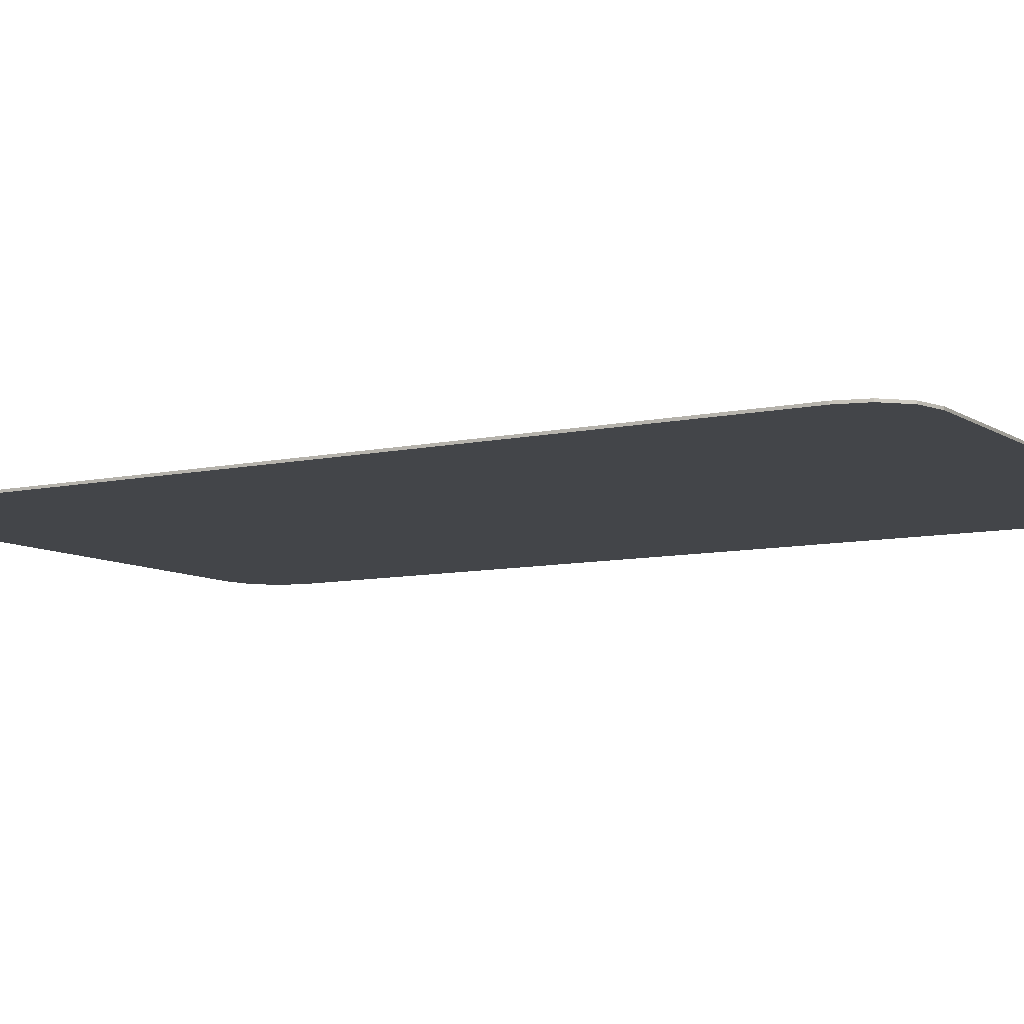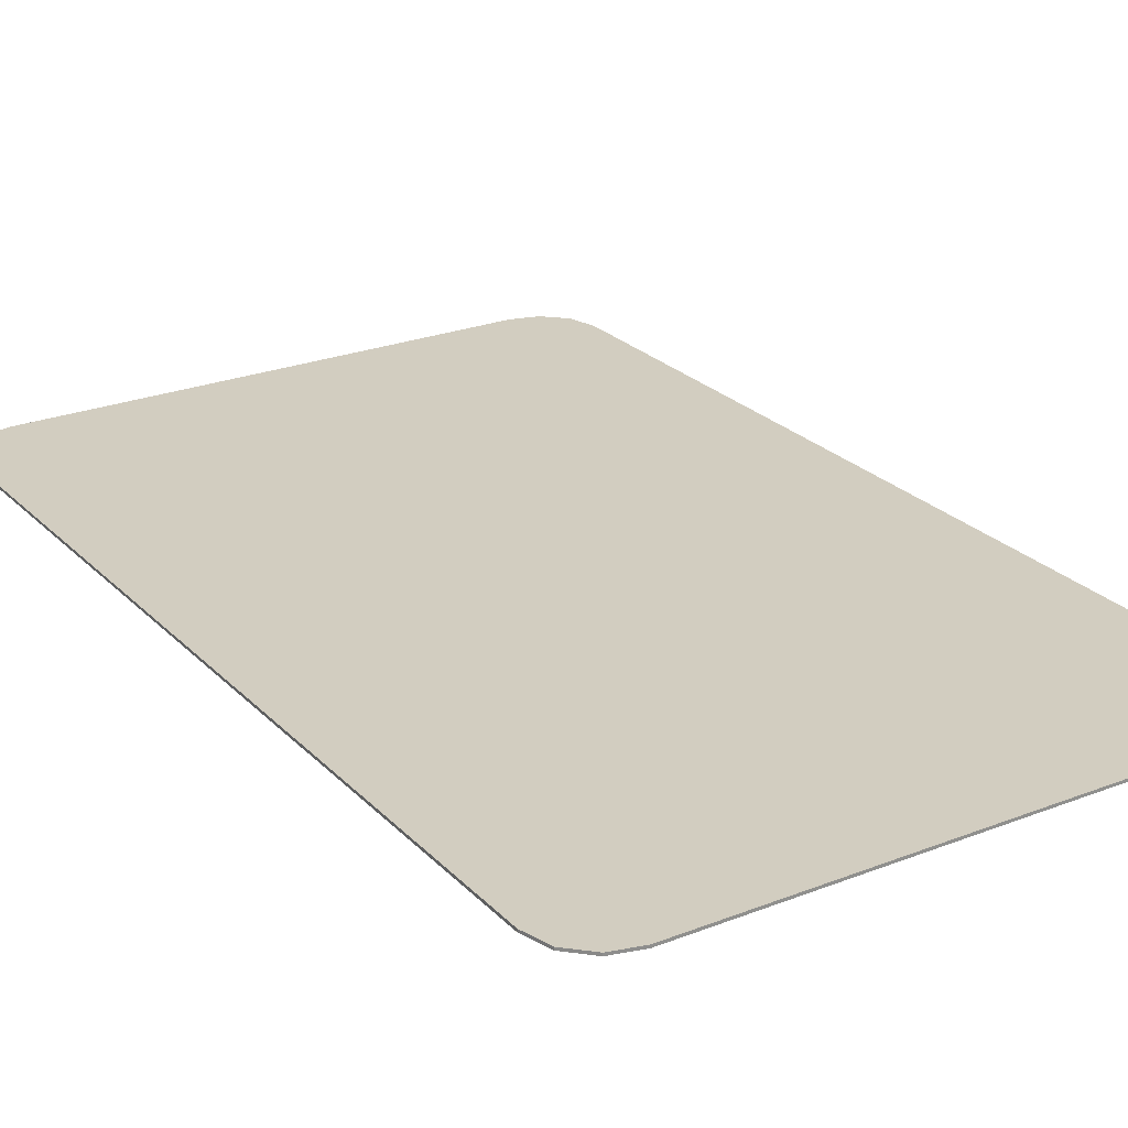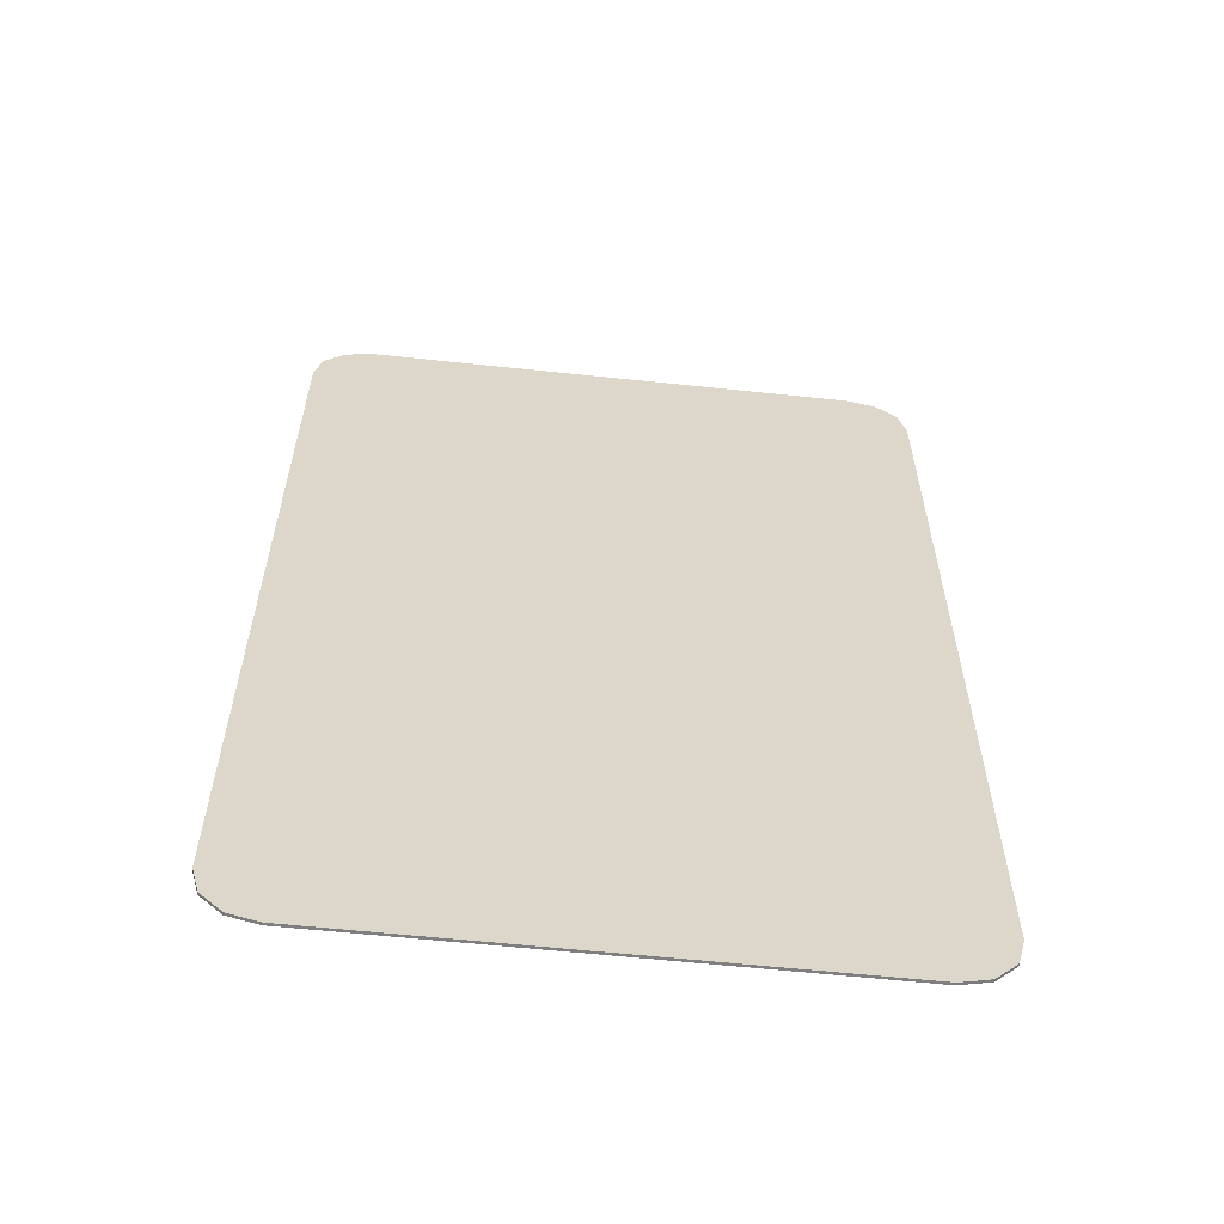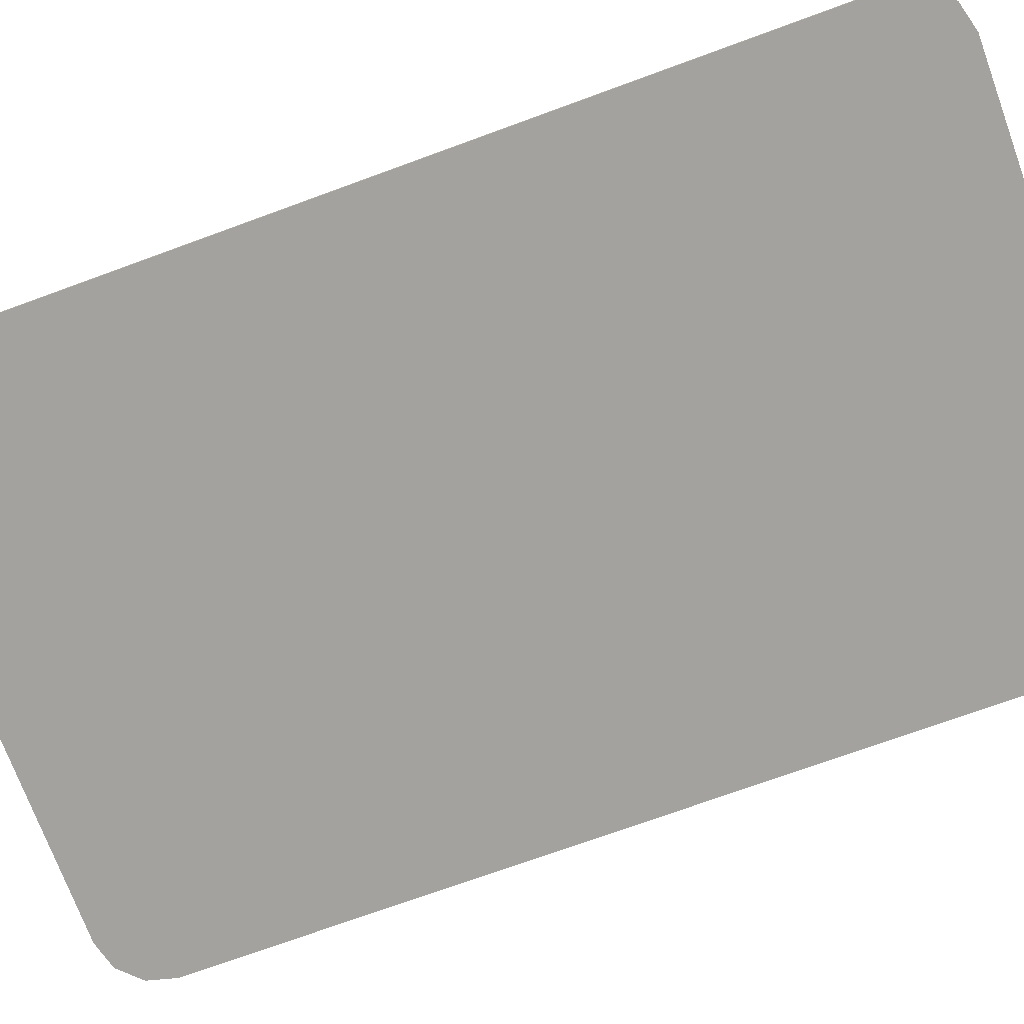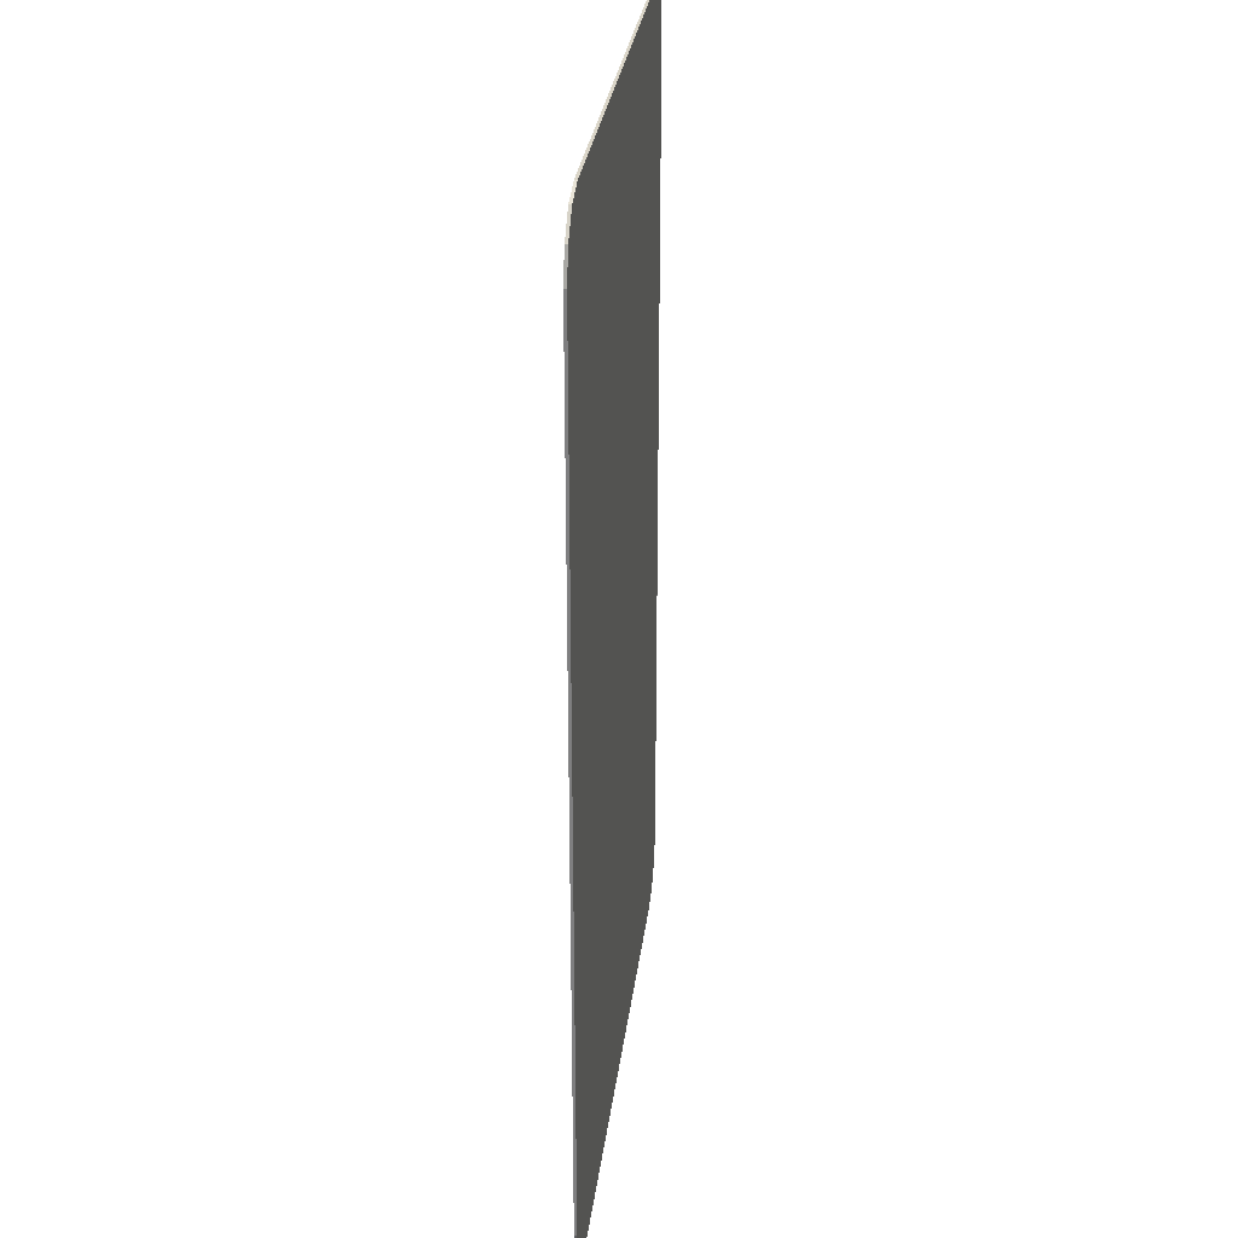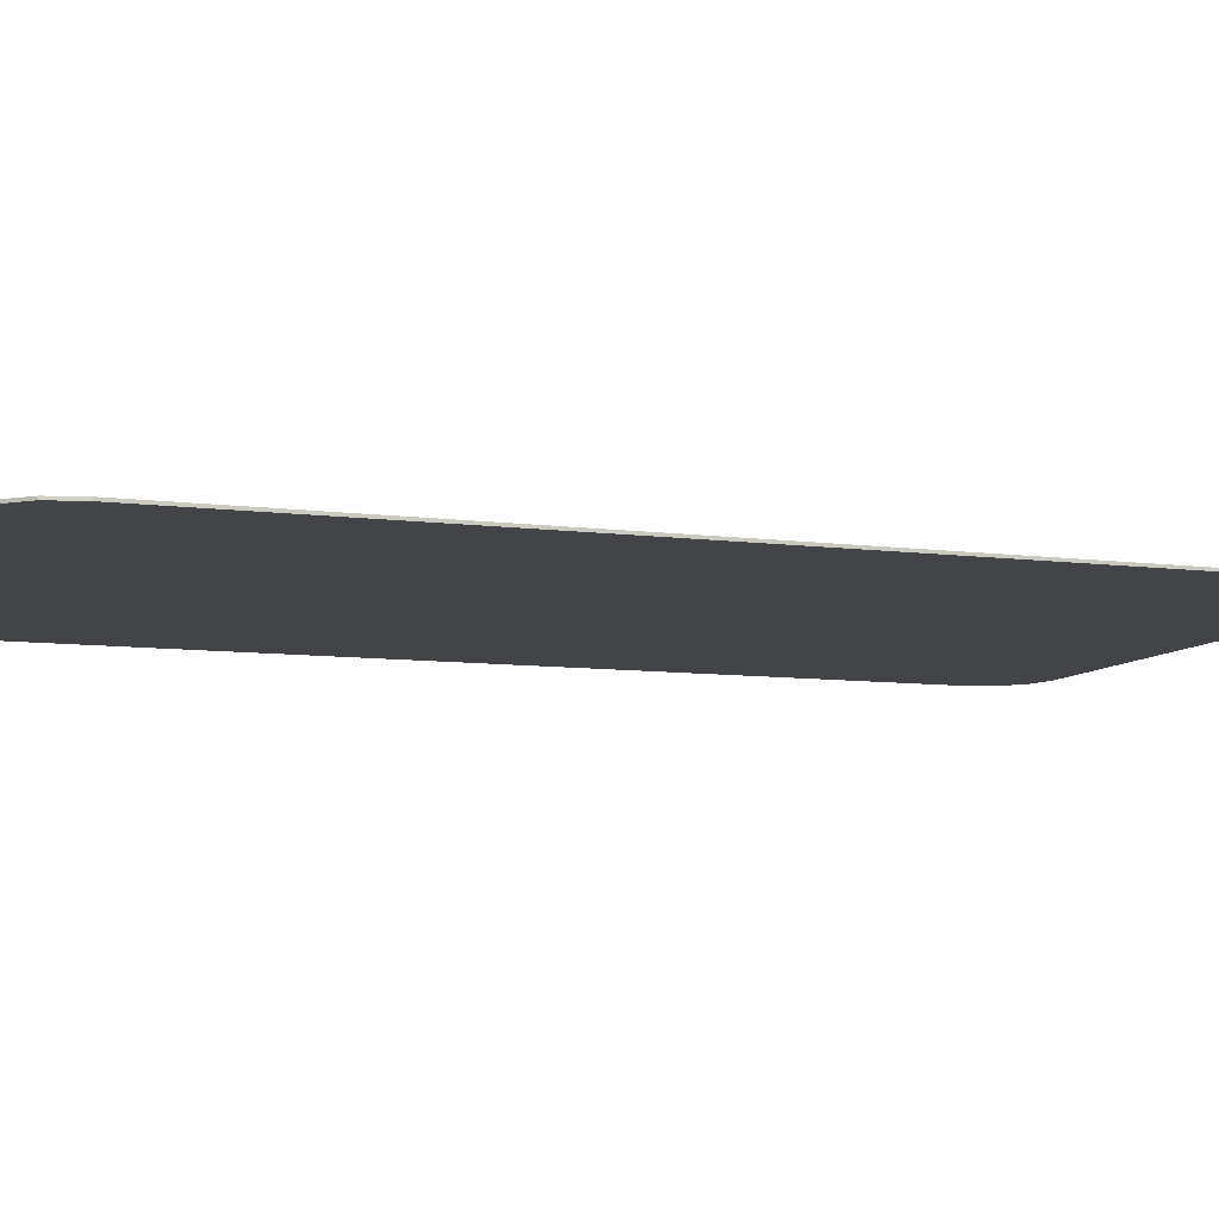
<metadata>
{"format":"obj","ext":"obj","renderer":"f3d","projection":"perspective","resolution":1024,"background":"white","views":[{"elev":-8.6,"azim":-59.0,"up":"+Y"},{"elev":24.7,"azim":-32.5,"up":"+Y"},{"elev":-59.9,"azim":173.8,"up":"+Z"},{"elev":-72.5,"azim":110.1,"up":"+Y"},{"elev":29.2,"azim":-83.1,"up":"+Z"},{"elev":-8.3,"azim":-110.4,"up":"+Y"}]}
</metadata>
<code>
o Card_Plane
v -0.02274 -0.00024 0.04445
v -0.028 -0.00024 0.03919
v -0.02537 -0.00024 0.04374
v -0.02729 -0.00024 0.04182
v 0.028 -0.00024 0.03919
v 0.02274 -0.00024 0.04445
v 0.02729 -0.00024 0.04182
v 0.02537 -0.00024 0.04374
v -0.02274 -0.00024 -0.04445
v -0.028 -0.00024 -0.03919
v -0.02537 -0.00024 -0.04374
v -0.02729 -0.00024 -0.04182
v 0.02274 -0.00024 -0.04445
v 0.028 -0.00024 -0.03919
v 0.02537 -0.00024 -0.04374
v 0.02729 -0.00024 -0.04182
v -0.02274 0 0.04445
v -0.028 0 0.03919
v -0.02537 0 0.04374
v -0.02729 0 0.04182
v 0.028 0 0.03919
v 0.02274 0 0.04445
v 0.02729 0 0.04182
v 0.02537 0 0.04374
v -0.02274 0 -0.04445
v -0.028 0 -0.03919
v -0.02537 0 -0.04374
v -0.02729 0 -0.04182
v 0.02274 0 -0.04445
v 0.028 0 -0.03919
v 0.02537 0 -0.04374
v 0.02729 0 -0.04182
f 17 22 24 23 21 30 32 31 29 25 27 28 26 18 20 19
f 1 6 22 17
f 3 1 17 19
f 4 3 19 20
f 2 4 20 18
f 10 2 18 26
f 12 10 26 28
f 11 12 28 27
f 9 11 27 25
f 13 9 25 29
f 15 13 29 31
f 16 15 31 32
f 14 16 32 30
f 5 14 30 21
f 7 5 21 23
f 8 7 23 24
f 6 8 24 22
f 1 3 4 2 10 12 11 9 13 15 16 14 5 7 8 6

</code>
